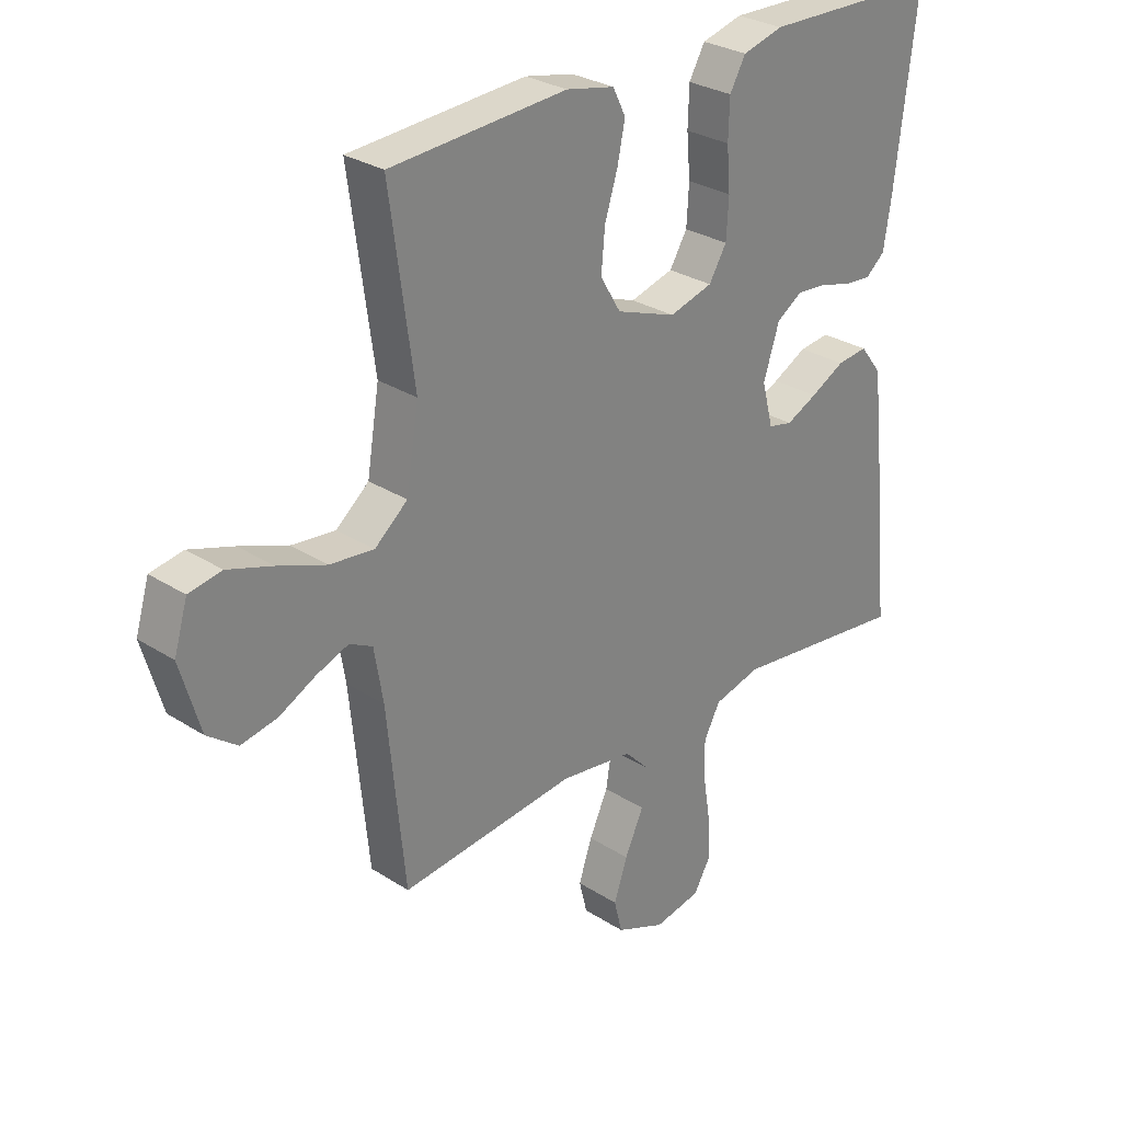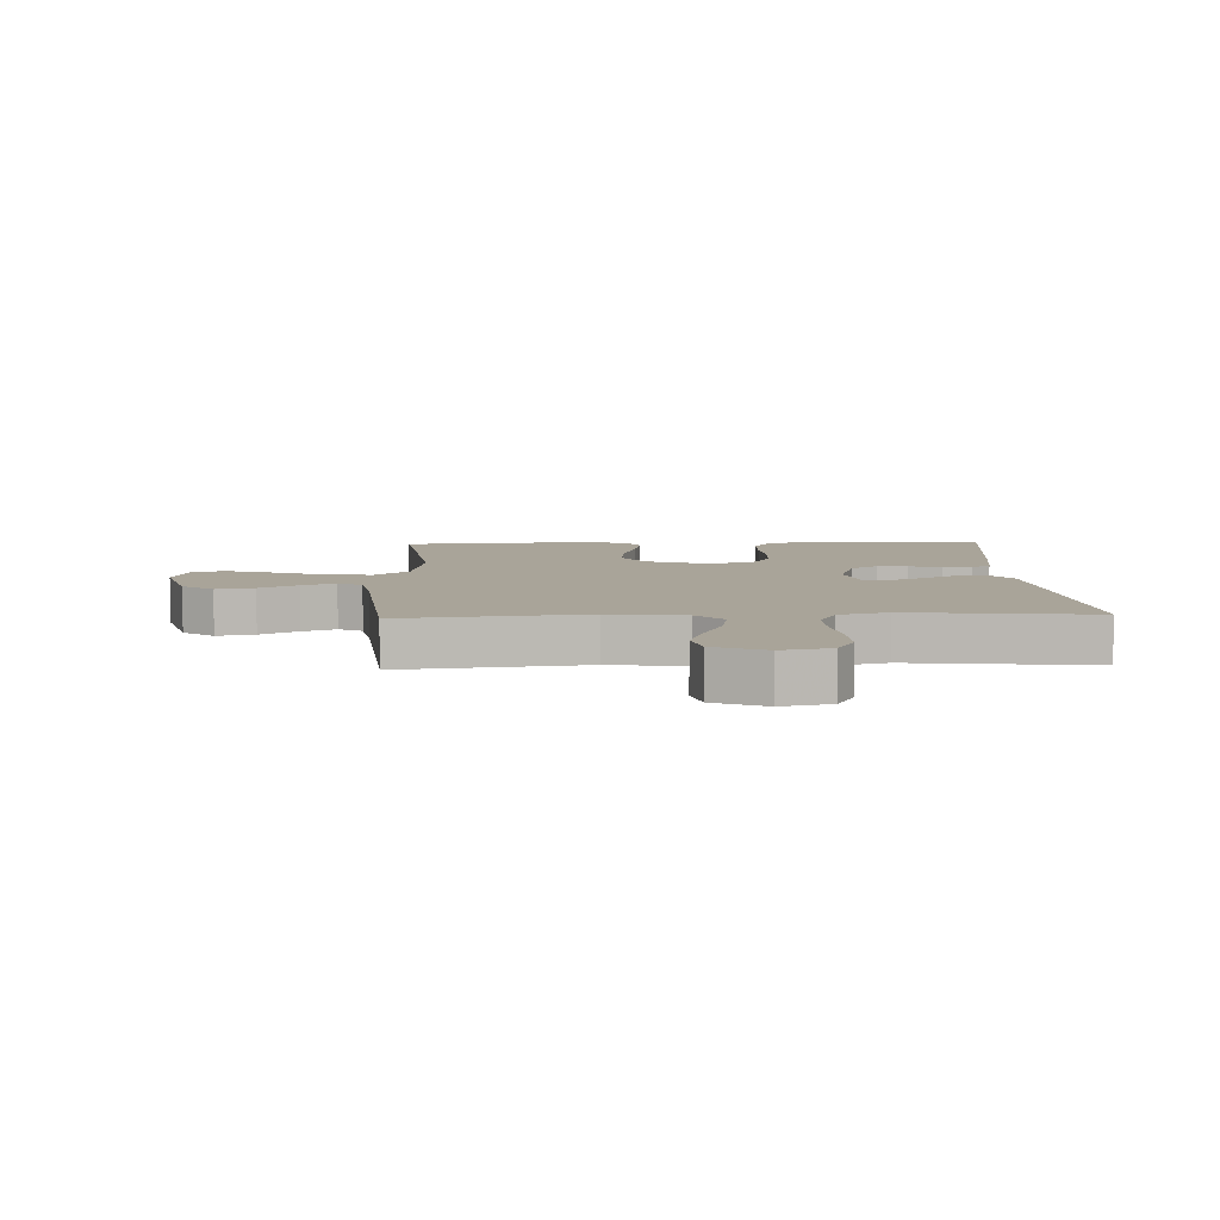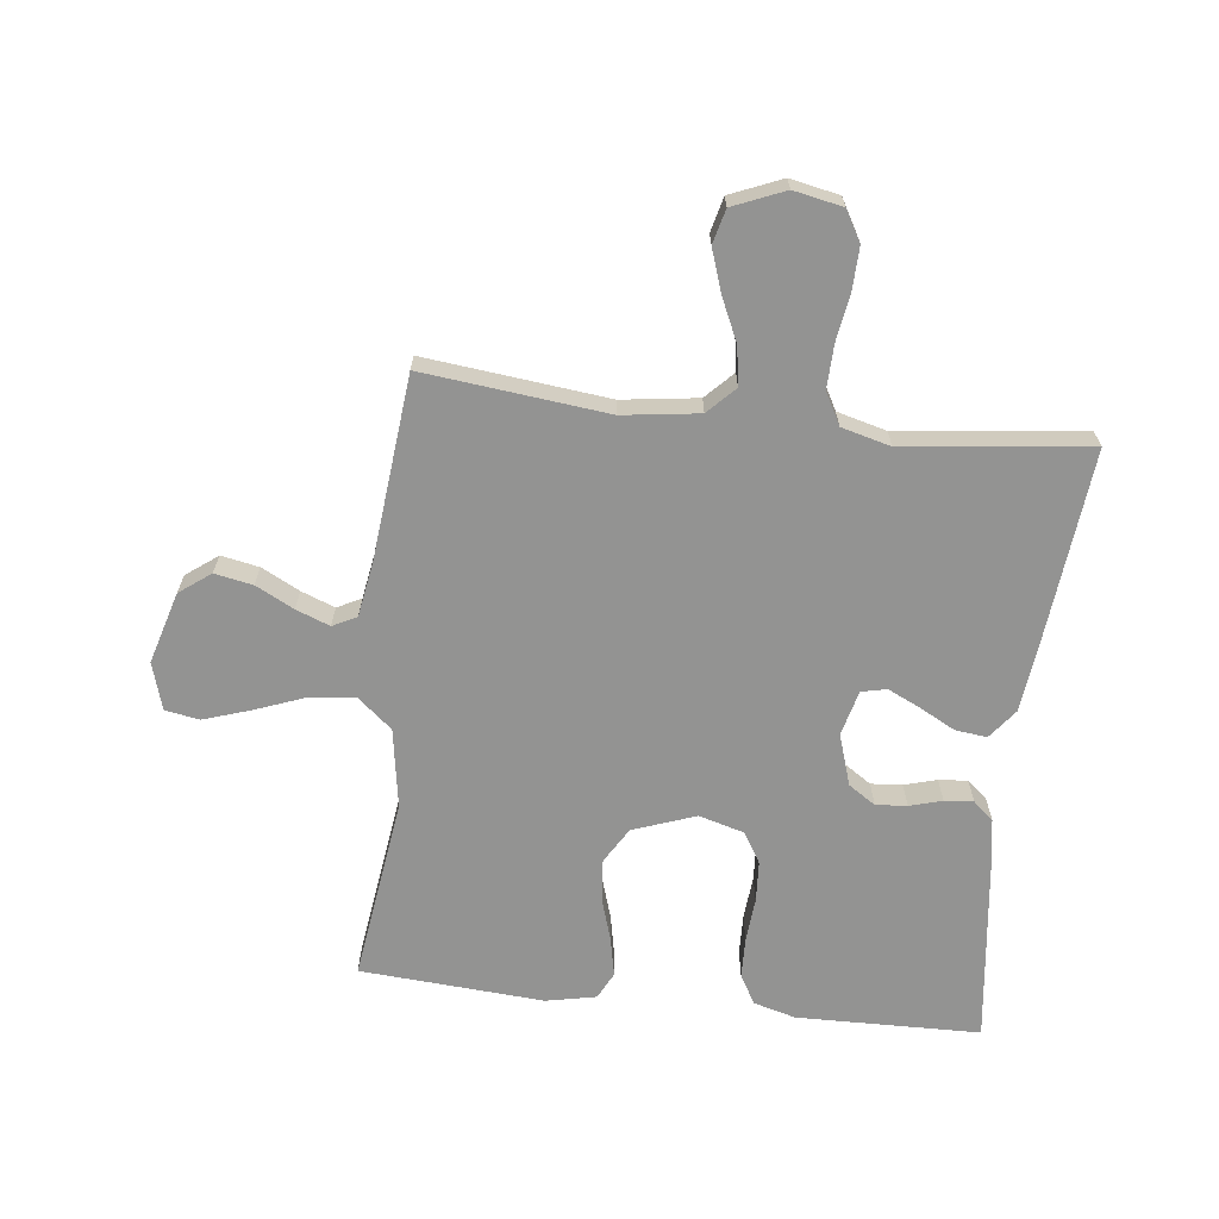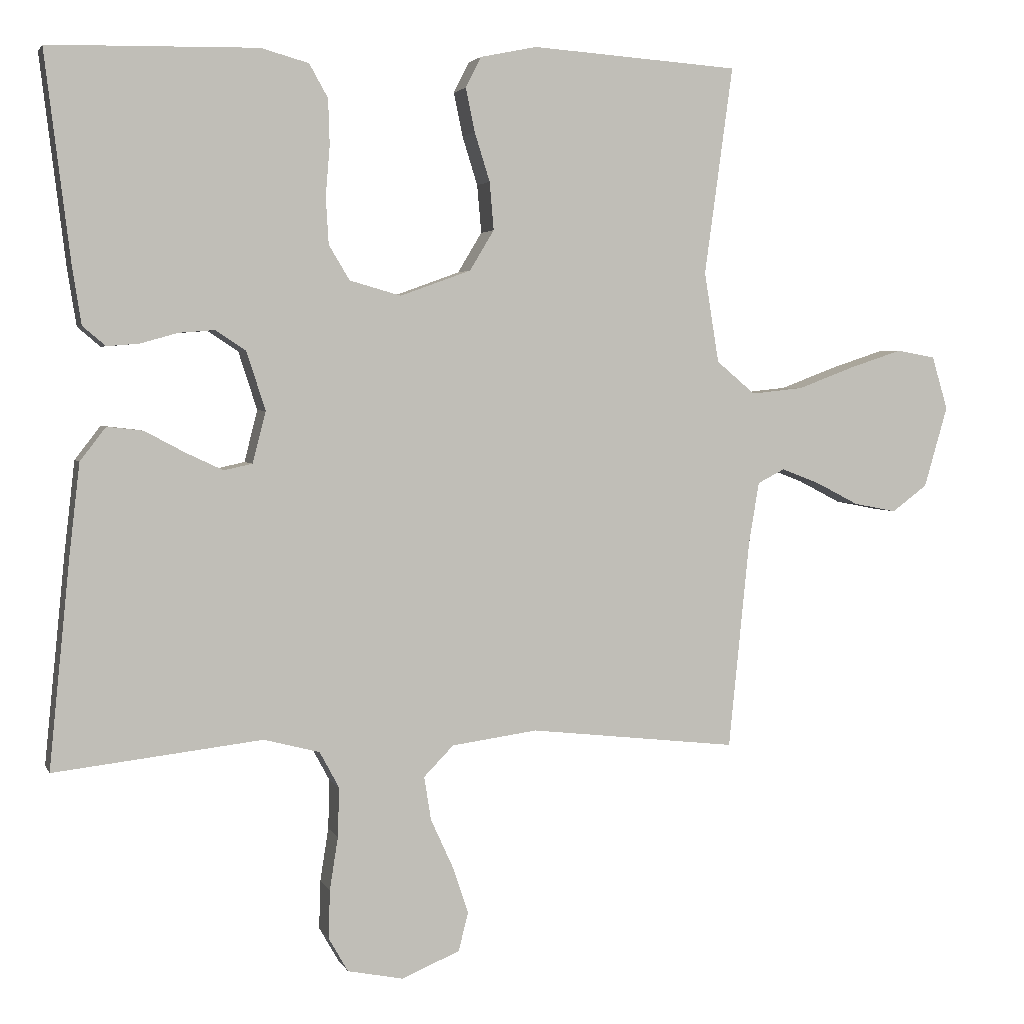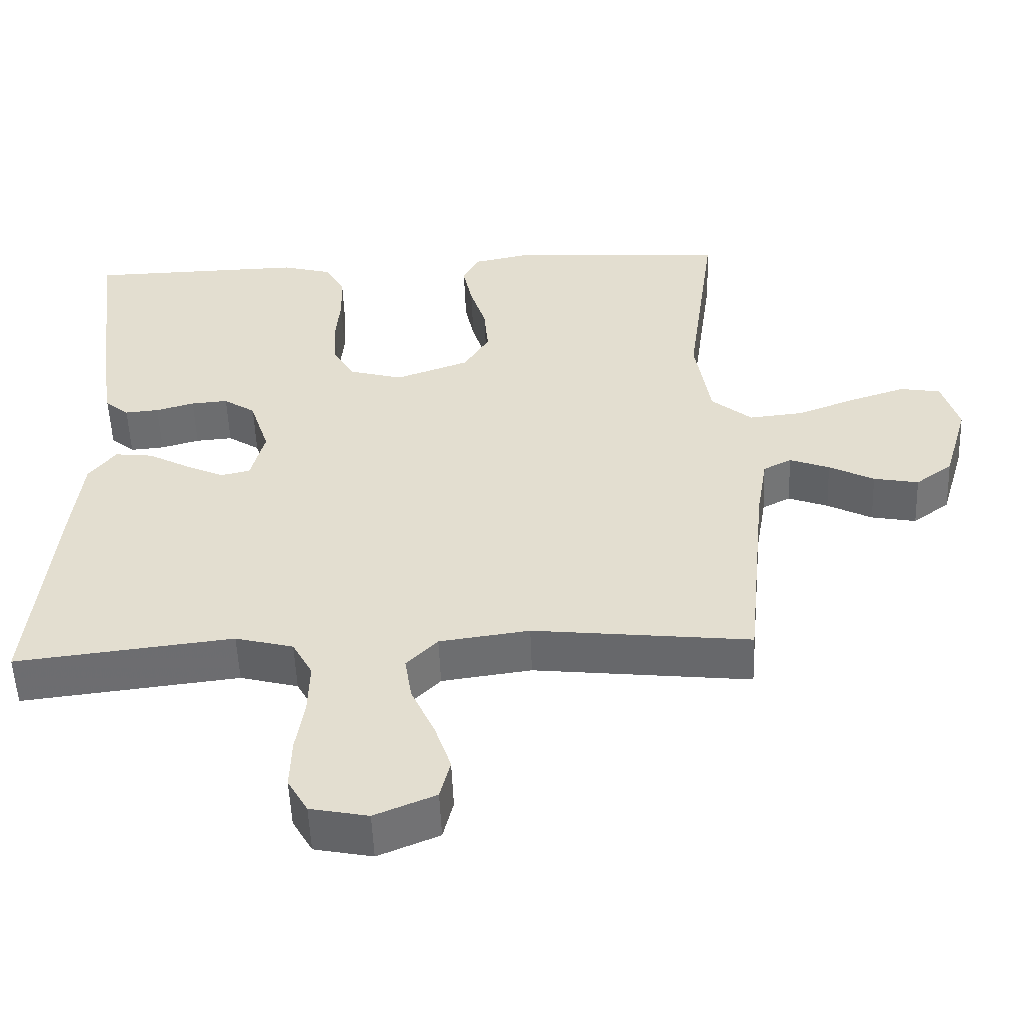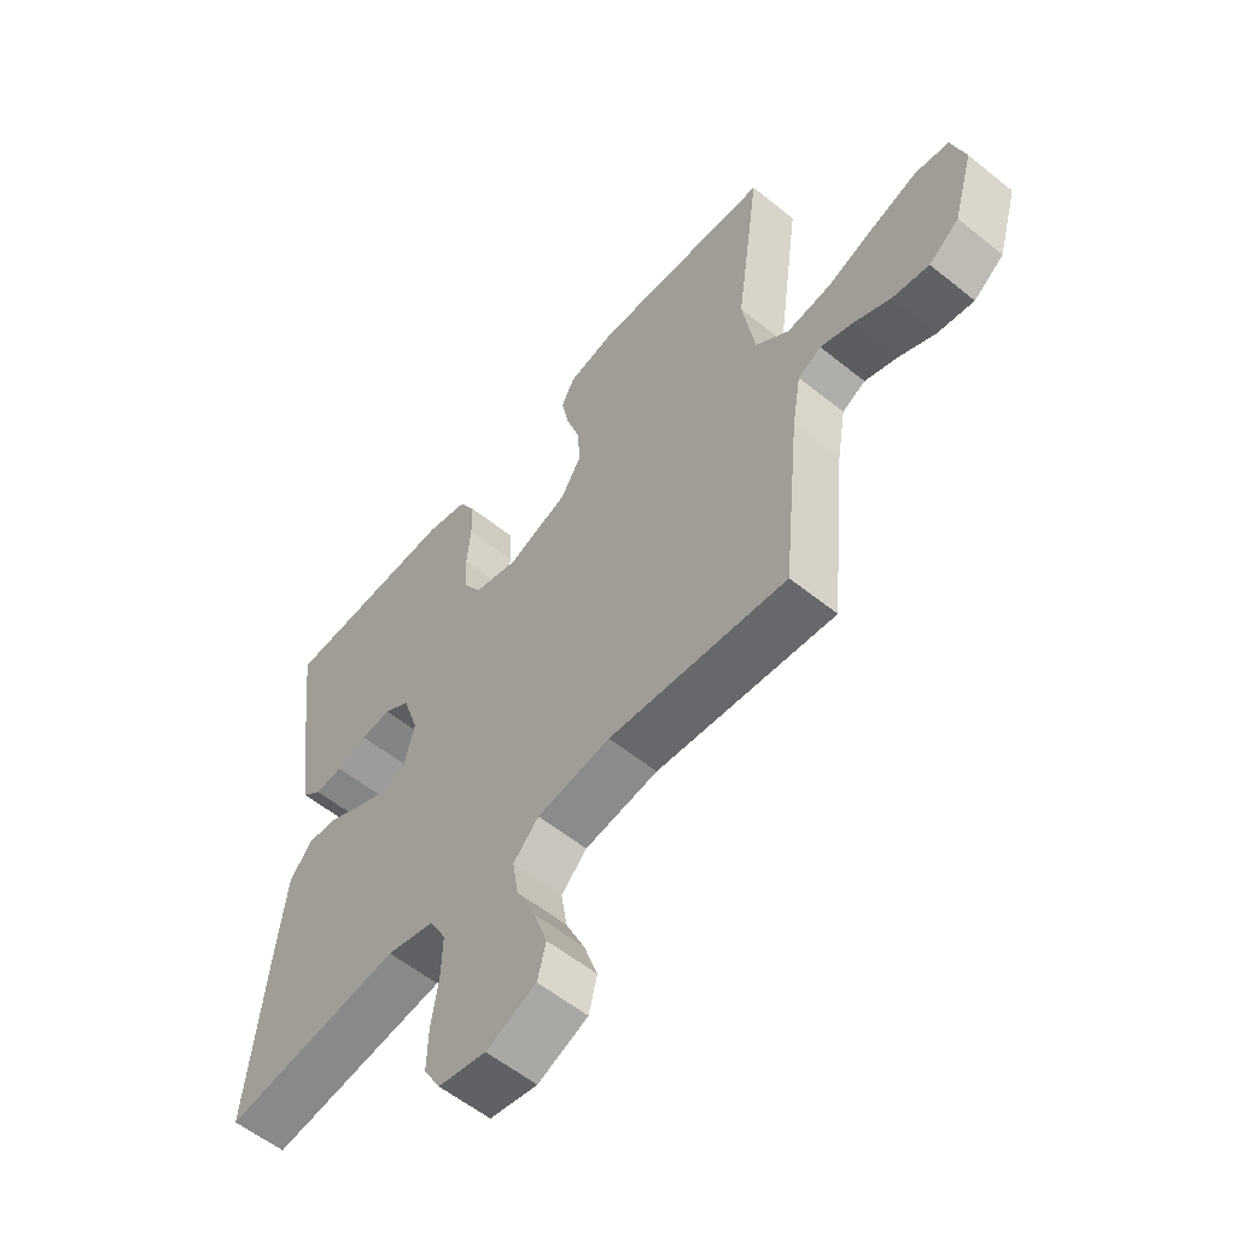
<metadata>
{"format":"obj","ext":"obj","renderer":"f3d","projection":"perspective","resolution":1024,"background":"white","views":[{"elev":28.7,"azim":133.9,"up":"+Z"},{"elev":7.3,"azim":177.6,"up":"+Y"},{"elev":-66.7,"azim":173.4,"up":"+Y"},{"elev":3.1,"azim":-15.5,"up":"+Z"},{"elev":-53.4,"azim":2.2,"up":"+Z"},{"elev":-57.6,"azim":50.1,"up":"+Z"}]}
</metadata>
<code>
v -0.5 0.07 -0.5
v -0.47 0.07 -0.2
v -0.455 0.07 -0.069
v -0.418 0.07 -0.021
v -0.366 0.07 -0.027
v -0.308 0.07 -0.058
v -0.255 0.07 -0.083
v -0.214 0.07 -0.074
v -0.195 0.07 0
v -0.222 0.07 0.084
v -0.266 0.07 0.113
v -0.317 0.07 0.109
v -0.37 0.07 0.094
v -0.417 0.07 0.09
v -0.45 0.07 0.118
v -0.463 0.07 0.2
v -0.5 0.07 0.5
v -0.2 0.07 0.506
v -0.131 0.07 0.487
v -0.104 0.07 0.439
v -0.102 0.07 0.373
v -0.108 0.07 0.301
v -0.104 0.07 0.234
v -0.074 0.07 0.184
v 0 0.07 0.163
v 0.102 0.07 0.2
v 0.137 0.07 0.258
v 0.131 0.07 0.327
v 0.109 0.07 0.397
v 0.096 0.07 0.46
v 0.118 0.07 0.504
v 0.2 0.07 0.521
v 0.5 0.07 0.5
v 0.459 0.07 0.2
v 0.48 0.07 0.07
v 0.536 0.07 0.023
v 0.611 0.07 0.031
v 0.693 0.07 0.062
v 0.769 0.07 0.087
v 0.825 0.07 0.077
v 0.848 0.07 0
v 0.814 0.07 -0.117
v 0.763 0.07 -0.155
v 0.701 0.07 -0.143
v 0.639 0.07 -0.111
v 0.584 0.07 -0.09
v 0.545 0.07 -0.11
v 0.53 0.07 -0.2
v 0.5 0.07 -0.5
v 0.2 0.07 -0.467
v 0.076 0.07 -0.484
v 0.033 0.07 -0.528
v 0.043 0.07 -0.591
v 0.075 0.07 -0.661
v 0.098 0.07 -0.729
v 0.084 0.07 -0.785
v 0 0.07 -0.82
v -0.08 0.07 -0.804
v -0.108 0.07 -0.755
v -0.106 0.07 -0.685
v -0.094 0.07 -0.609
v -0.092 0.07 -0.538
v -0.12 0.07 -0.486
v -0.2 0.07 -0.465
v -0.5 0 -0.5
v -0.47 0 -0.2
v -0.455 0 -0.069
v -0.418 0 -0.021
v -0.366 0 -0.027
v -0.308 0 -0.058
v -0.255 0 -0.083
v -0.214 0 -0.074
v -0.195 0 0
v -0.222 0 0.084
v -0.266 0 0.113
v -0.317 0 0.109
v -0.37 0 0.094
v -0.417 0 0.09
v -0.45 0 0.118
v -0.463 0 0.2
v -0.5 0 0.5
v -0.2 0 0.506
v -0.131 0 0.487
v -0.104 0 0.439
v -0.102 0 0.373
v -0.108 0 0.301
v -0.104 0 0.234
v -0.074 0 0.184
v 0 0 0.163
v 0.102 0 0.2
v 0.137 0 0.258
v 0.131 0 0.327
v 0.109 0 0.397
v 0.096 0 0.46
v 0.118 0 0.504
v 0.2 0 0.521
v 0.5 0 0.5
v 0.459 0 0.2
v 0.48 0 0.07
v 0.536 0 0.023
v 0.611 0 0.031
v 0.693 0 0.062
v 0.769 0 0.087
v 0.825 0 0.077
v 0.848 0 0
v 0.814 0 -0.117
v 0.763 0 -0.155
v 0.701 0 -0.143
v 0.639 0 -0.111
v 0.584 0 -0.09
v 0.545 0 -0.11
v 0.53 0 -0.2
v 0.5 0 -0.5
v 0.2 0 -0.467
v 0.076 0 -0.484
v 0.033 0 -0.528
v 0.043 0 -0.591
v 0.075 0 -0.661
v 0.098 0 -0.729
v 0.084 0 -0.785
v 0 0 -0.82
v -0.08 0 -0.804
v -0.108 0 -0.755
v -0.106 0 -0.685
v -0.094 0 -0.609
v -0.092 0 -0.538
v -0.12 0 -0.486
v -0.2 0 -0.465
f 58 59 60 61
f 58 61 62
f 57 58 62
f 56 57 62
f 53 54 55 56
f 53 56 62 63
f 48 49 50
f 47 48 50 51
f 42 43 44 45
f 42 45 46
f 41 42 46
f 40 41 46
f 37 38 39 40
f 37 40 46 47
f 31 32 33 34
f 31 34 35
f 28 29 30 31
f 27 28 31 35
f 26 27 35 36
f 19 20 21 22
f 19 22 23
f 18 19 23
f 17 18 23
f 16 17 23 24
f 12 13 14 15
f 11 12 15 16
f 3 4 5 6
f 3 6 7
f 64 1 2 3
f 63 64 3 7
f 52 53 63 7
f 36 37 47 51
f 25 26 36 51
f 11 16 24 25
f 10 11 25
f 9 10 25 51
f 8 9 51 52
f 7 8 52
f 125 124 123 122
f 126 125 122
f 126 122 121
f 126 121 120
f 120 119 118 117
f 127 126 120 117
f 114 113 112
f 115 114 112 111
f 109 108 107 106
f 110 109 106
f 110 106 105
f 110 105 104
f 104 103 102 101
f 111 110 104 101
f 98 97 96 95
f 99 98 95
f 95 94 93 92
f 99 95 92 91
f 100 99 91 90
f 86 85 84 83
f 87 86 83
f 87 83 82
f 87 82 81
f 88 87 81 80
f 79 78 77 76
f 80 79 76 75
f 70 69 68 67
f 71 70 67
f 67 66 65 128
f 71 67 128 127
f 71 127 117 116
f 115 111 101 100
f 115 100 90 89
f 89 88 80 75
f 89 75 74
f 115 89 74 73
f 116 115 73 72
f 116 72 71
f 1 65 66 2
f 2 66 67 3
f 3 67 68 4
f 4 68 69 5
f 5 69 70 6
f 6 70 71 7
f 7 71 72 8
f 8 72 73 9
f 9 73 74 10
f 10 74 75 11
f 11 75 76 12
f 12 76 77 13
f 13 77 78 14
f 14 78 79 15
f 15 79 80 16
f 16 80 81 17
f 17 81 82 18
f 18 82 83 19
f 19 83 84 20
f 20 84 85 21
f 21 85 86 22
f 22 86 87 23
f 23 87 88 24
f 24 88 89 25
f 25 89 90 26
f 26 90 91 27
f 27 91 92 28
f 28 92 93 29
f 29 93 94 30
f 30 94 95 31
f 31 95 96 32
f 32 96 97 33
f 33 97 98 34
f 34 98 99 35
f 35 99 100 36
f 36 100 101 37
f 37 101 102 38
f 38 102 103 39
f 39 103 104 40
f 40 104 105 41
f 41 105 106 42
f 42 106 107 43
f 43 107 108 44
f 44 108 109 45
f 45 109 110 46
f 46 110 111 47
f 47 111 112 48
f 48 112 113 49
f 49 113 114 50
f 50 114 115 51
f 51 115 116 52
f 52 116 117 53
f 53 117 118 54
f 54 118 119 55
f 55 119 120 56
f 56 120 121 57
f 57 121 122 58
f 58 122 123 59
f 59 123 124 60
f 60 124 125 61
f 61 125 126 62
f 62 126 127 63
f 63 127 128 64
f 64 128 65 1

</code>
